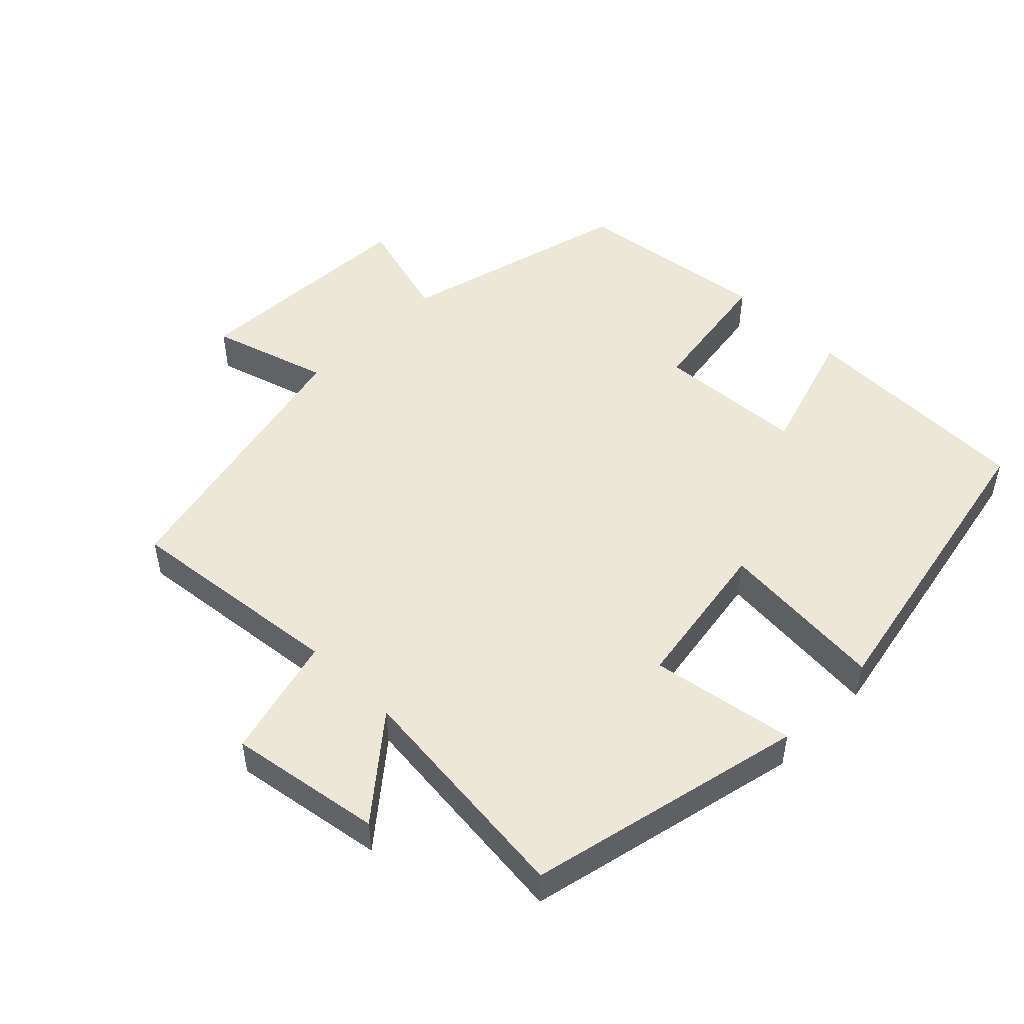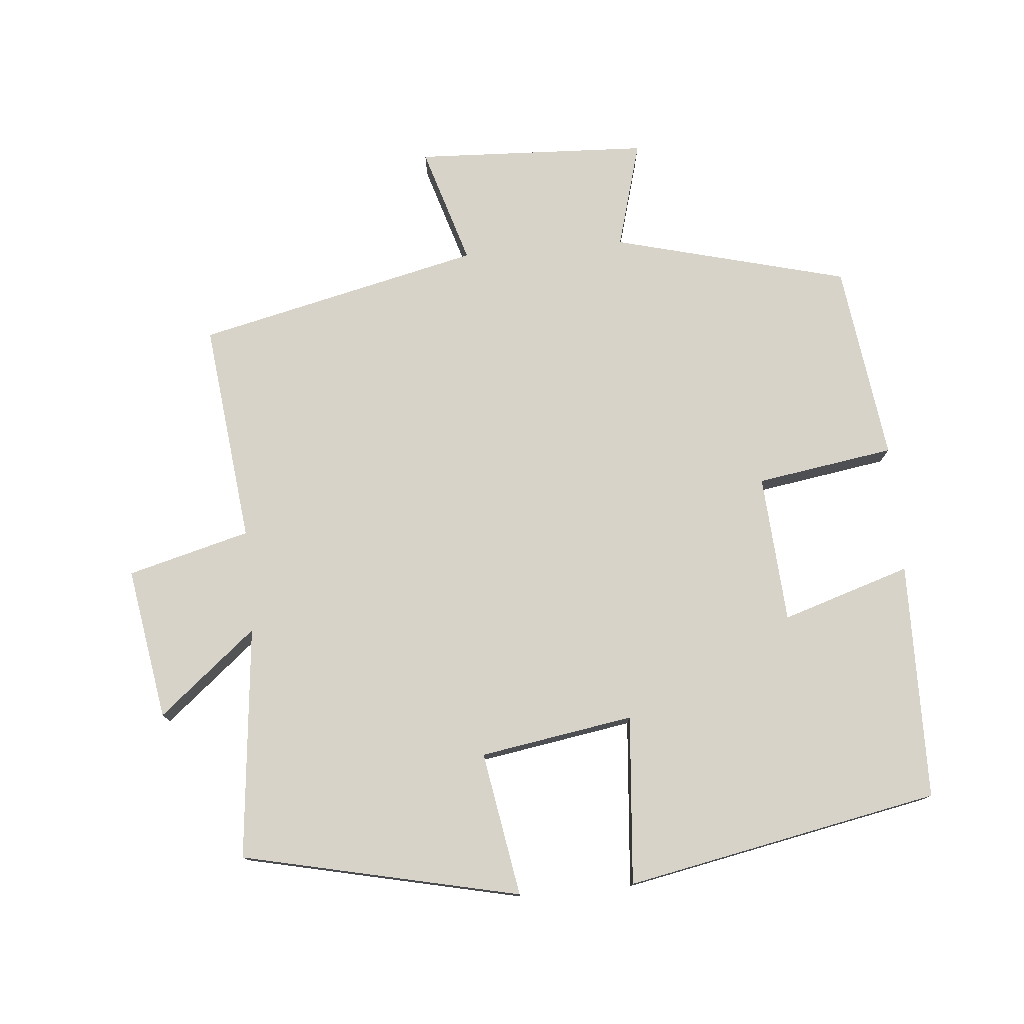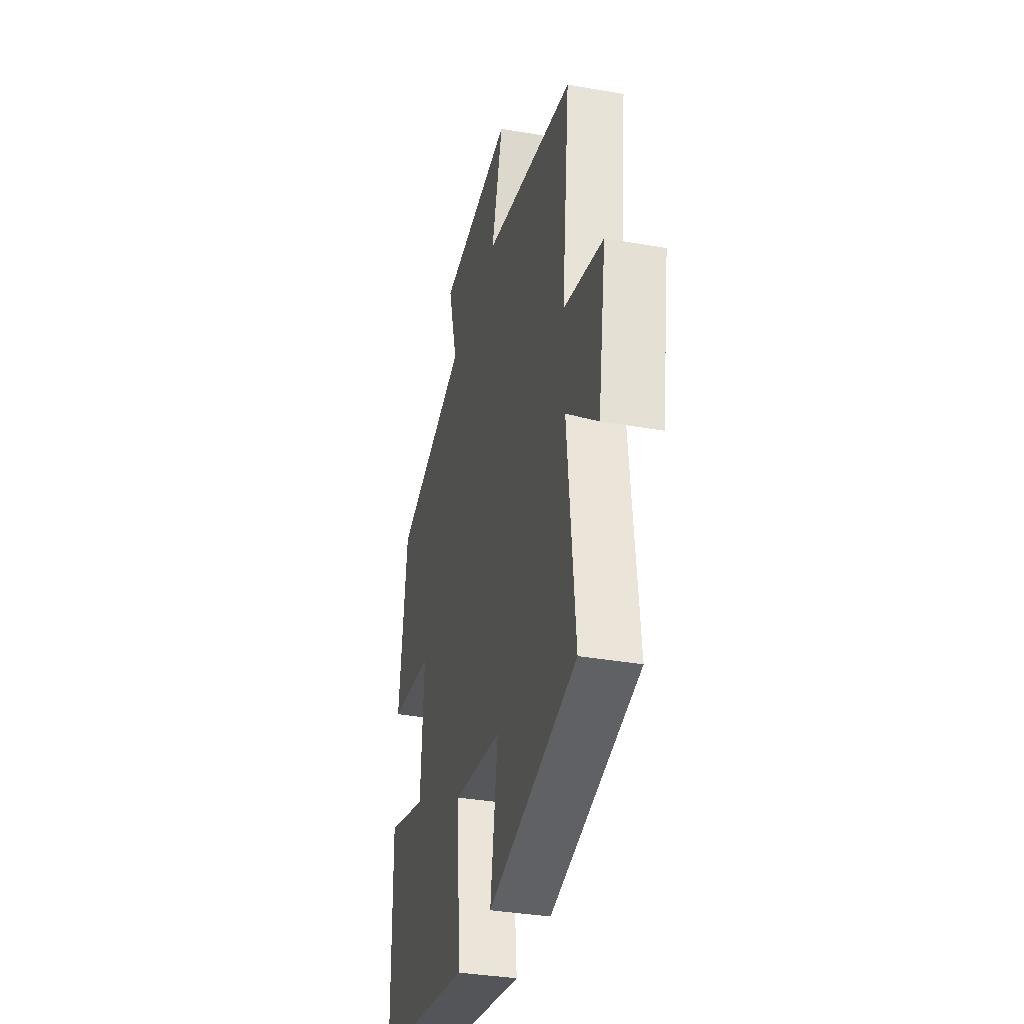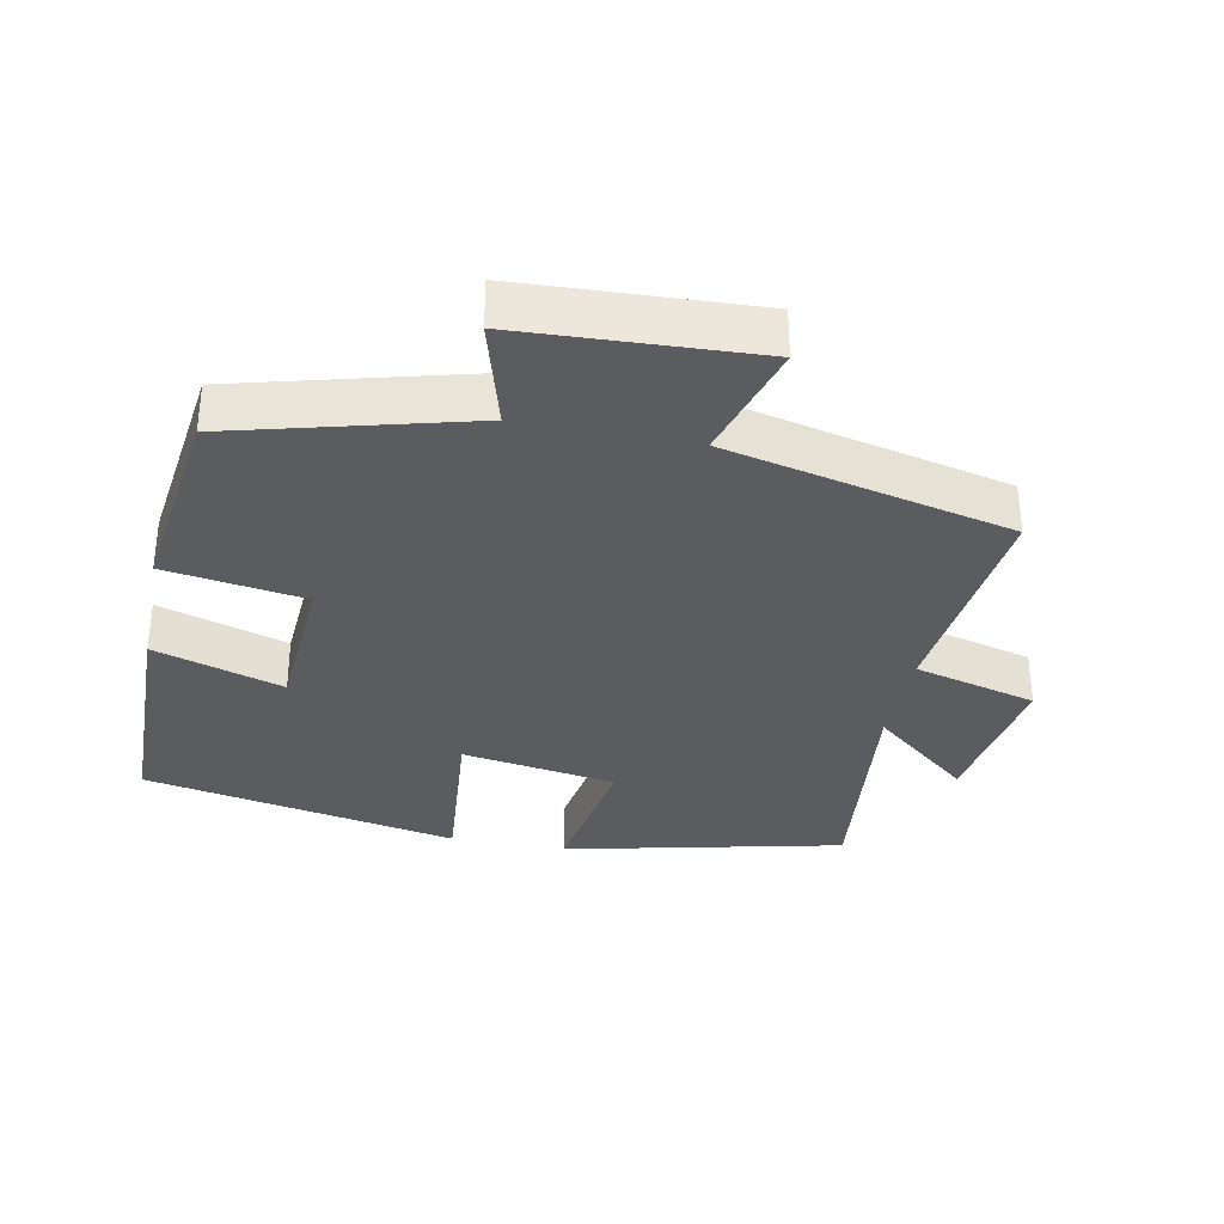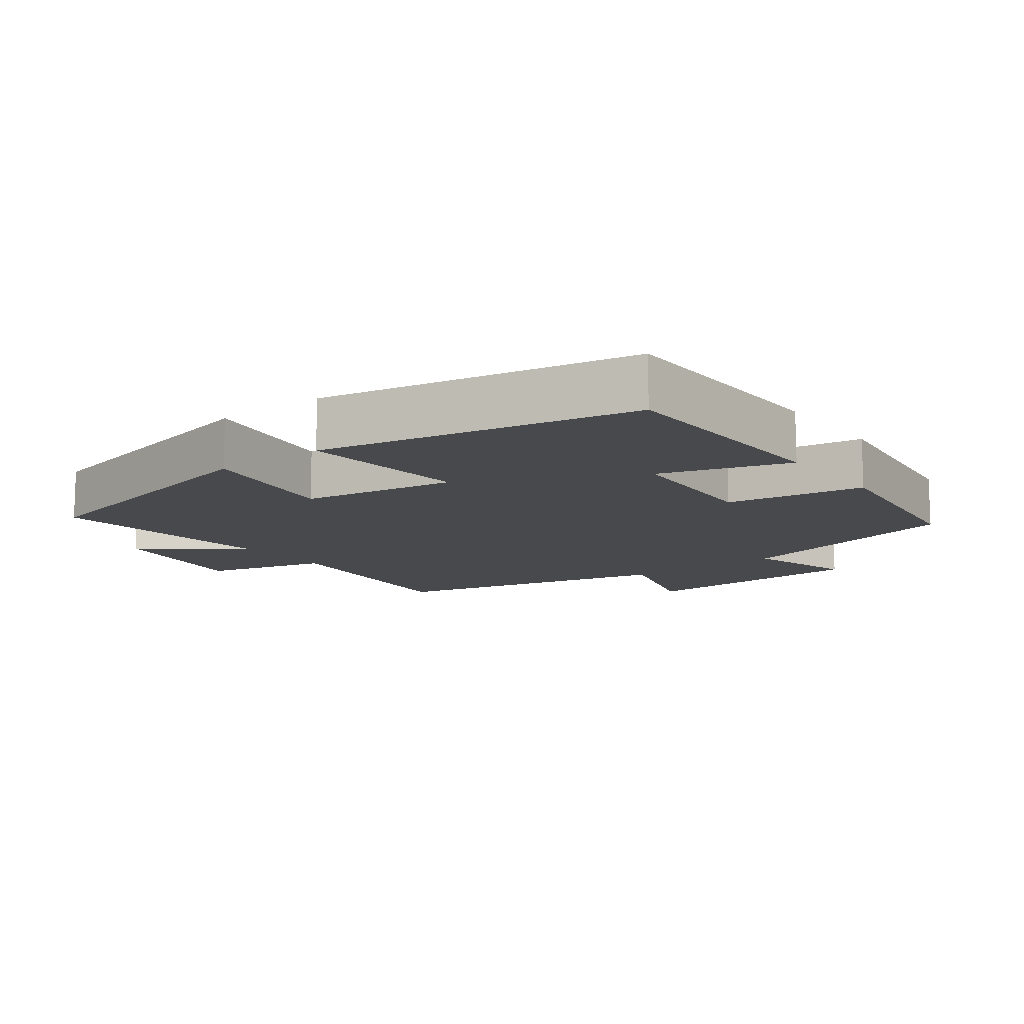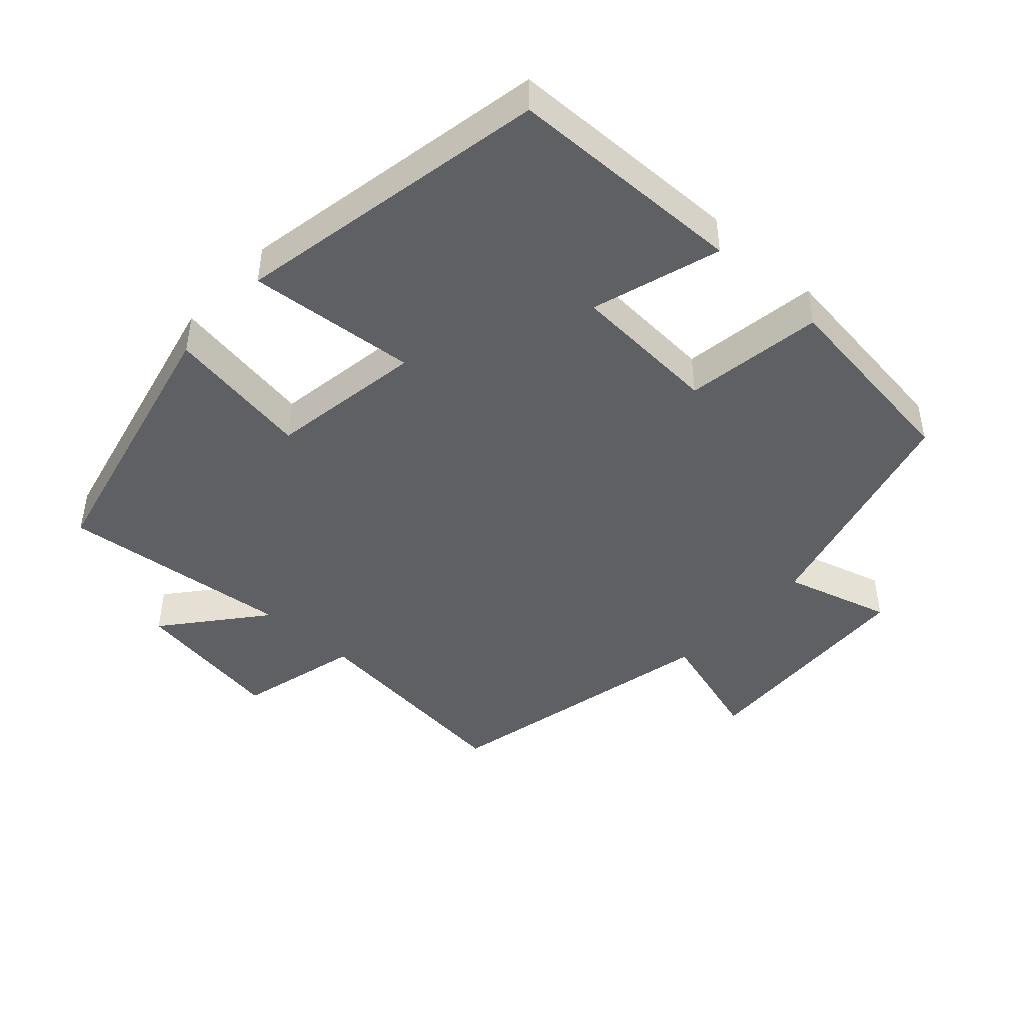
<metadata>
{"format":"obj","ext":"obj","renderer":"f3d","projection":"perspective","resolution":1024,"background":"white","views":[{"elev":49.8,"azim":134.7,"up":"+Y"},{"elev":77.1,"azim":174.8,"up":"+Y"},{"elev":-35.4,"azim":76.9,"up":"+Z"},{"elev":-33.8,"azim":-11.1,"up":"+Y"},{"elev":-12.1,"azim":-142.8,"up":"+Y"},{"elev":-44.9,"azim":-132.1,"up":"+Y"}]}
</metadata>
<code>
v -0.494 0.07 -0.411
v -0.5 0.07 -0.065
v -0.313 0.07 -0.124
v -0.299 0.07 0.092
v -0.5 0.07 0.123
v -0.462 0.07 0.411
v -0.121 0.07 0.5
v -0.165 0.07 0.656
v 0.175 0.07 0.672
v 0.123 0.07 0.5
v 0.536 0.07 0.405
v 0.5 0.07 0.082
v 0.678 0.07 0.035
v 0.642 0.07 -0.187
v 0.5 0.07 -0.07
v 0.535 0.07 -0.409
v 0.131 0.07 -0.5
v 0.166 0.07 -0.29
v -0.058 0.07 -0.254
v -0.037 0.07 -0.5
v -0.494 0 -0.411
v -0.5 0 -0.065
v -0.313 0 -0.124
v -0.299 0 0.092
v -0.5 0 0.123
v -0.462 0 0.411
v -0.121 0 0.5
v -0.165 0 0.656
v 0.175 0 0.672
v 0.123 0 0.5
v 0.536 0 0.405
v 0.5 0 0.082
v 0.678 0 0.035
v 0.642 0 -0.187
v 0.5 0 -0.07
v 0.535 0 -0.409
v 0.131 0 -0.5
v 0.166 0 -0.29
v -0.058 0 -0.254
v -0.037 0 -0.5
f 1 2 3
f 20 1 3
f 19 20 3
f 18 19 3 4
f 15 16 17 18
f 15 18 4
f 12 13 14 15
f 12 15 4
f 5 6 7
f 4 5 7
f 12 4 7
f 11 12 7
f 10 11 7
f 7 8 9 10
f 23 22 21
f 23 21 40
f 23 40 39
f 24 23 39 38
f 38 37 36 35
f 24 38 35
f 35 34 33 32
f 24 35 32
f 27 26 25
f 27 25 24
f 27 24 32
f 27 32 31
f 27 31 30
f 30 29 28 27
f 1 21 22 2
f 2 22 23 3
f 3 23 24 4
f 4 24 25 5
f 5 25 26 6
f 6 26 27 7
f 7 27 28 8
f 8 28 29 9
f 9 29 30 10
f 10 30 31 11
f 11 31 32 12
f 12 32 33 13
f 13 33 34 14
f 14 34 35 15
f 15 35 36 16
f 16 36 37 17
f 17 37 38 18
f 18 38 39 19
f 19 39 40 20
f 20 40 21 1

</code>
